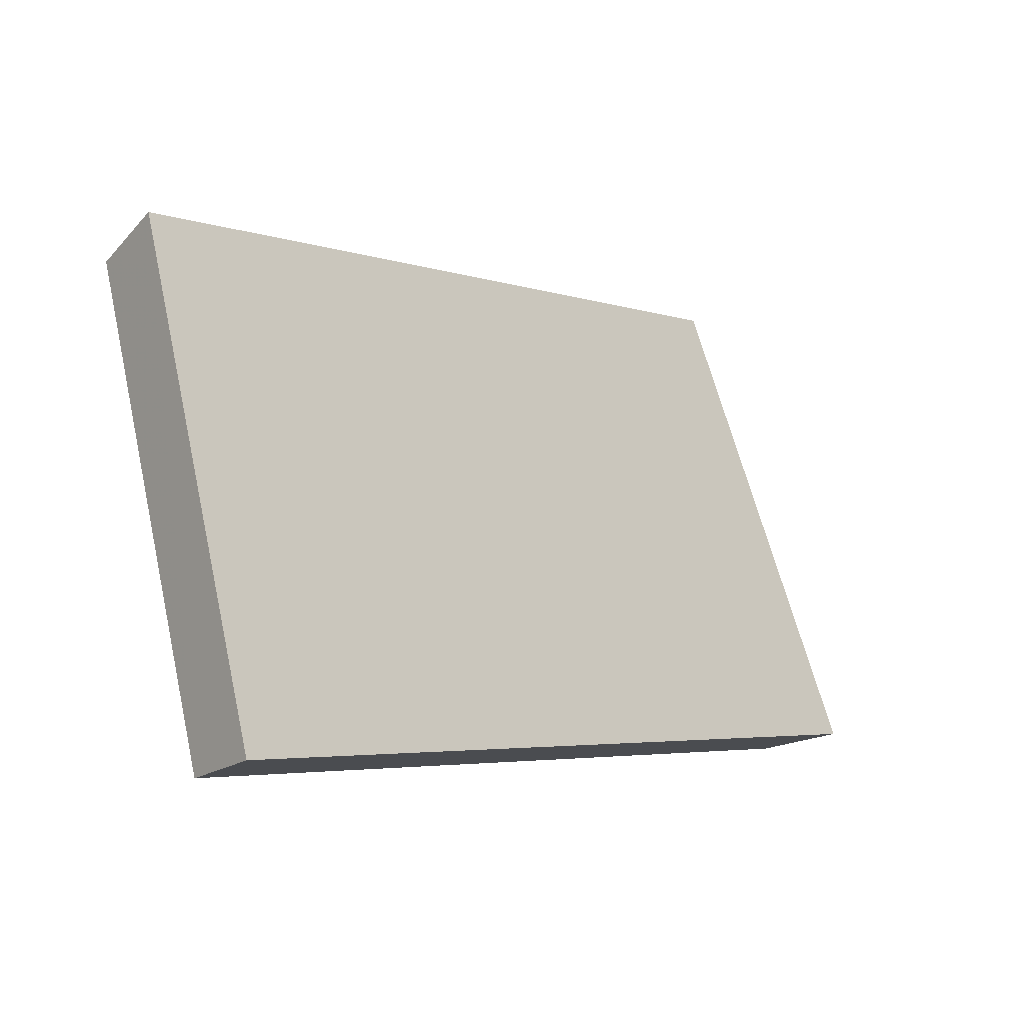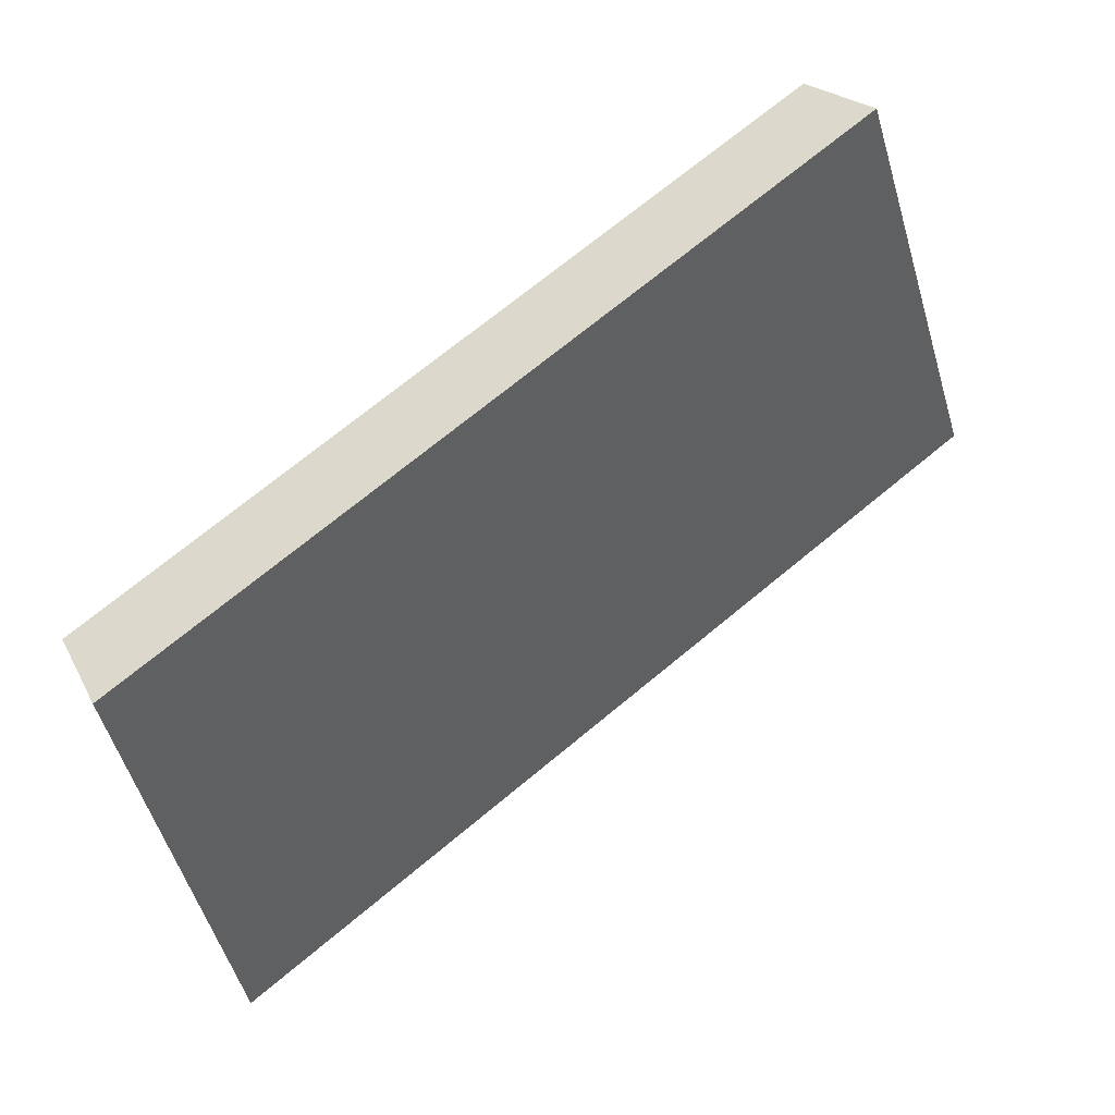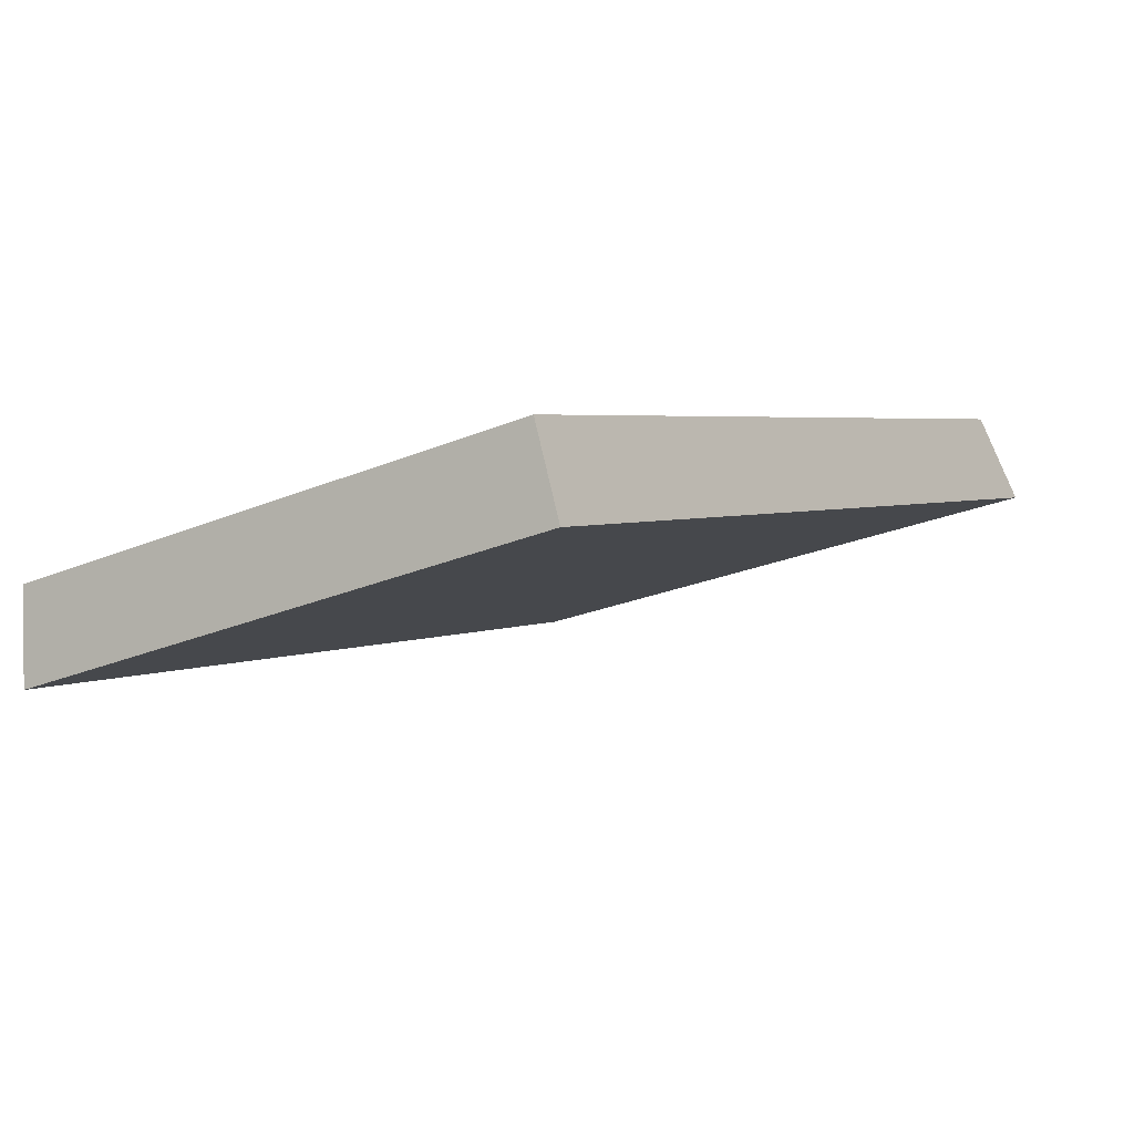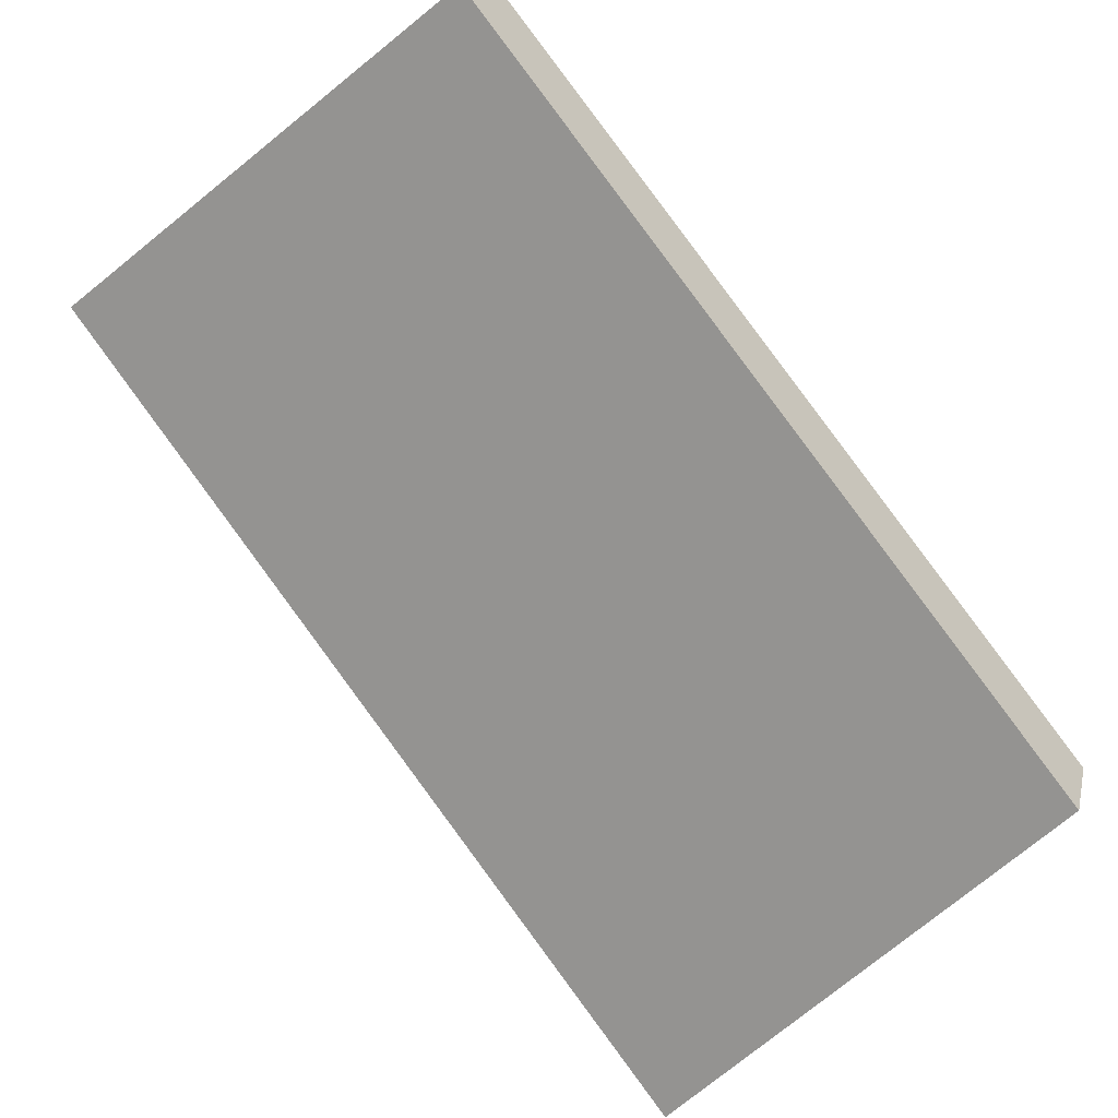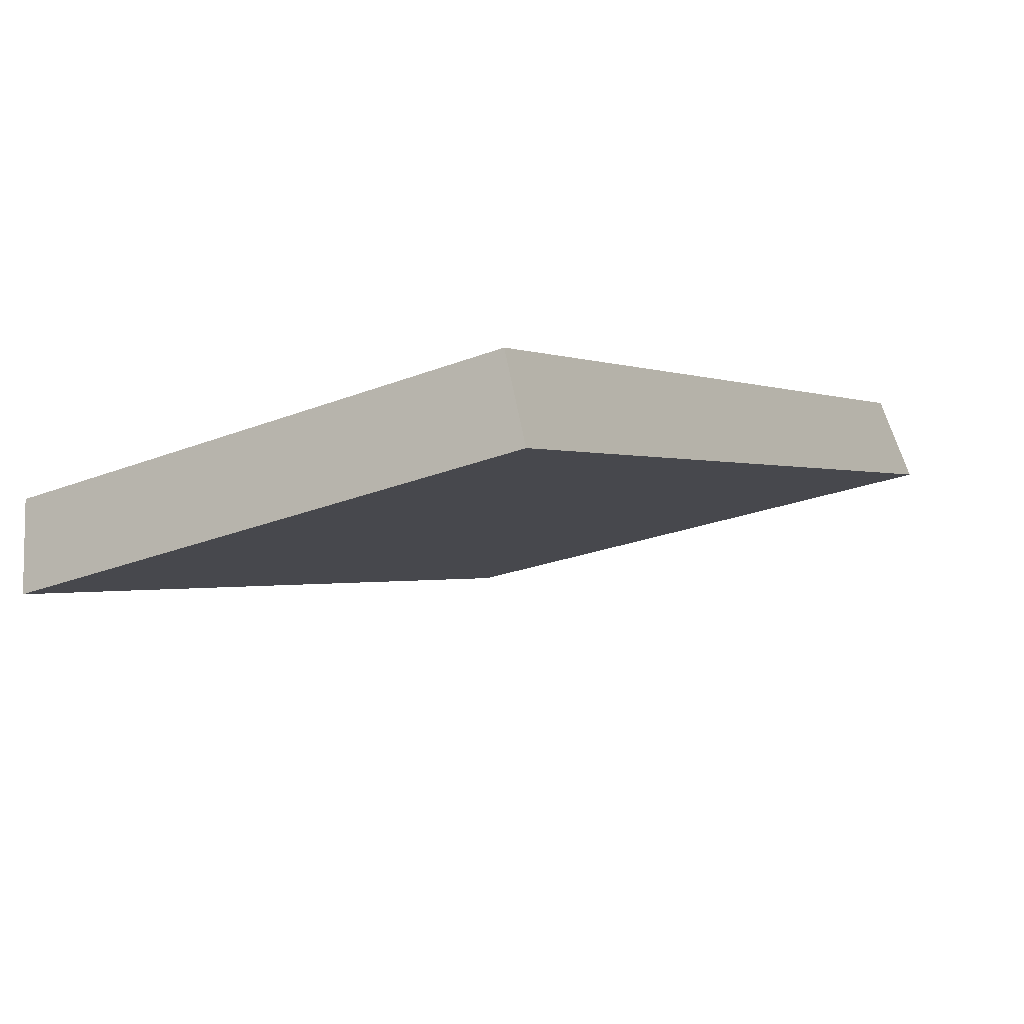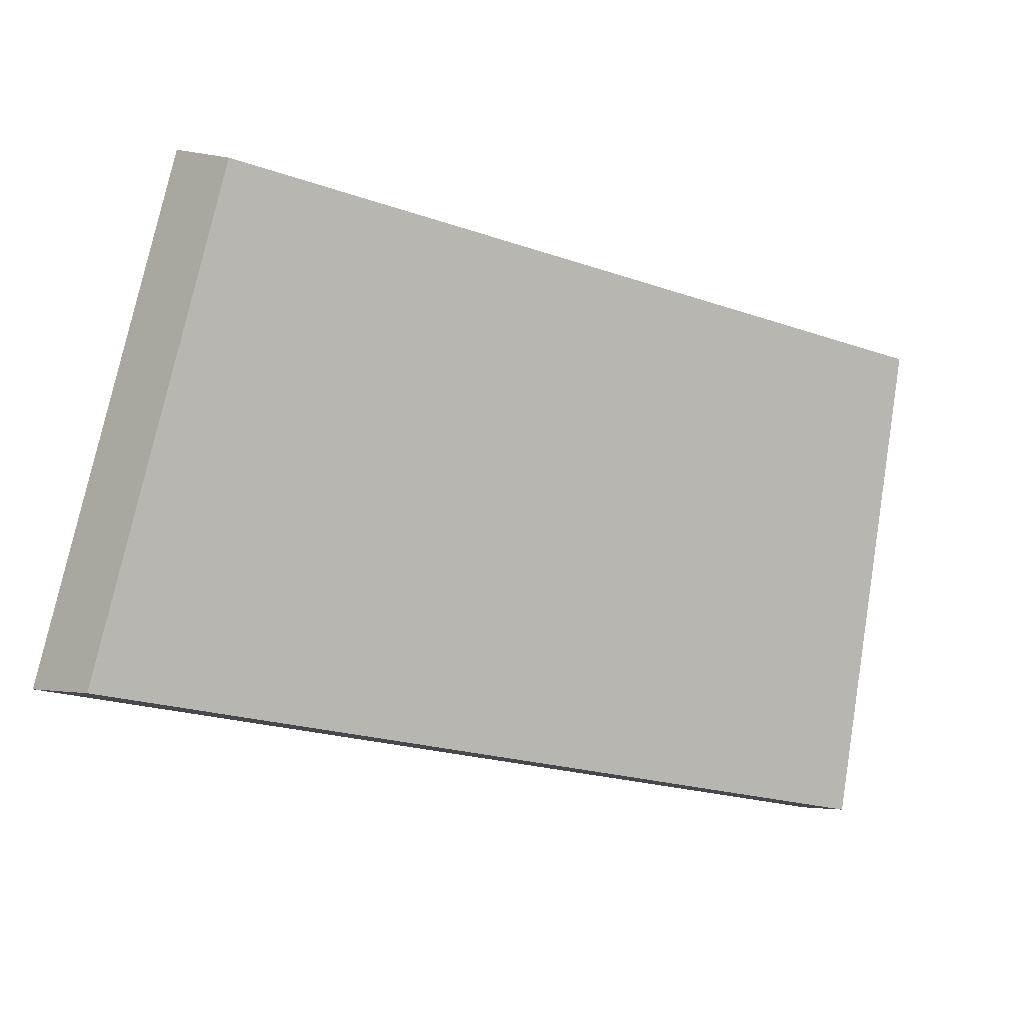
<metadata>
{"format":"obj","ext":"obj","renderer":"f3d","projection":"perspective","resolution":1024,"background":"white","views":[{"elev":-3.7,"azim":82.9,"up":"+Y"},{"elev":69.2,"azim":93.9,"up":"+Y"},{"elev":-52.2,"azim":-46.6,"up":"+Z"},{"elev":-29.8,"azim":149.1,"up":"+Z"},{"elev":-54.5,"azim":-49.1,"up":"+Z"},{"elev":-18.7,"azim":-81.1,"up":"+Y"}]}
</metadata>
<code>
v 2.15 0.0946 2.659
v 2.164 0.0946 2.673
v 2.161 0.1053 2.675
v 2.148 0.1053 2.662
v 2.163 0.1061 2.674
v 2.161 0.1053 2.675
v 2.164 0.0946 2.673
v 2.166 0.09501 2.672
v 2.149 0.1061 2.66
v 2.148 0.1053 2.662
v 2.161 0.1053 2.675
v 2.163 0.1061 2.674
v 2.166 0.09501 2.672
v 2.164 0.0946 2.673
v 2.15 0.0946 2.659
v 2.151 0.09501 2.657
v 2.151 0.09501 2.657
v 2.15 0.0946 2.659
v 2.148 0.1053 2.662
v 2.149 0.1061 2.66
v 2.149 0.1061 2.66
v 2.163 0.1061 2.674
v 2.166 0.09501 2.672
v 2.151 0.09501 2.657
f 1 2 3
f 1 3 4
f 5 6 7
f 5 7 8
f 9 10 11
f 9 11 12
f 13 14 15
f 13 15 16
f 17 18 19
f 17 19 20
f 21 22 23
f 21 23 24

</code>
